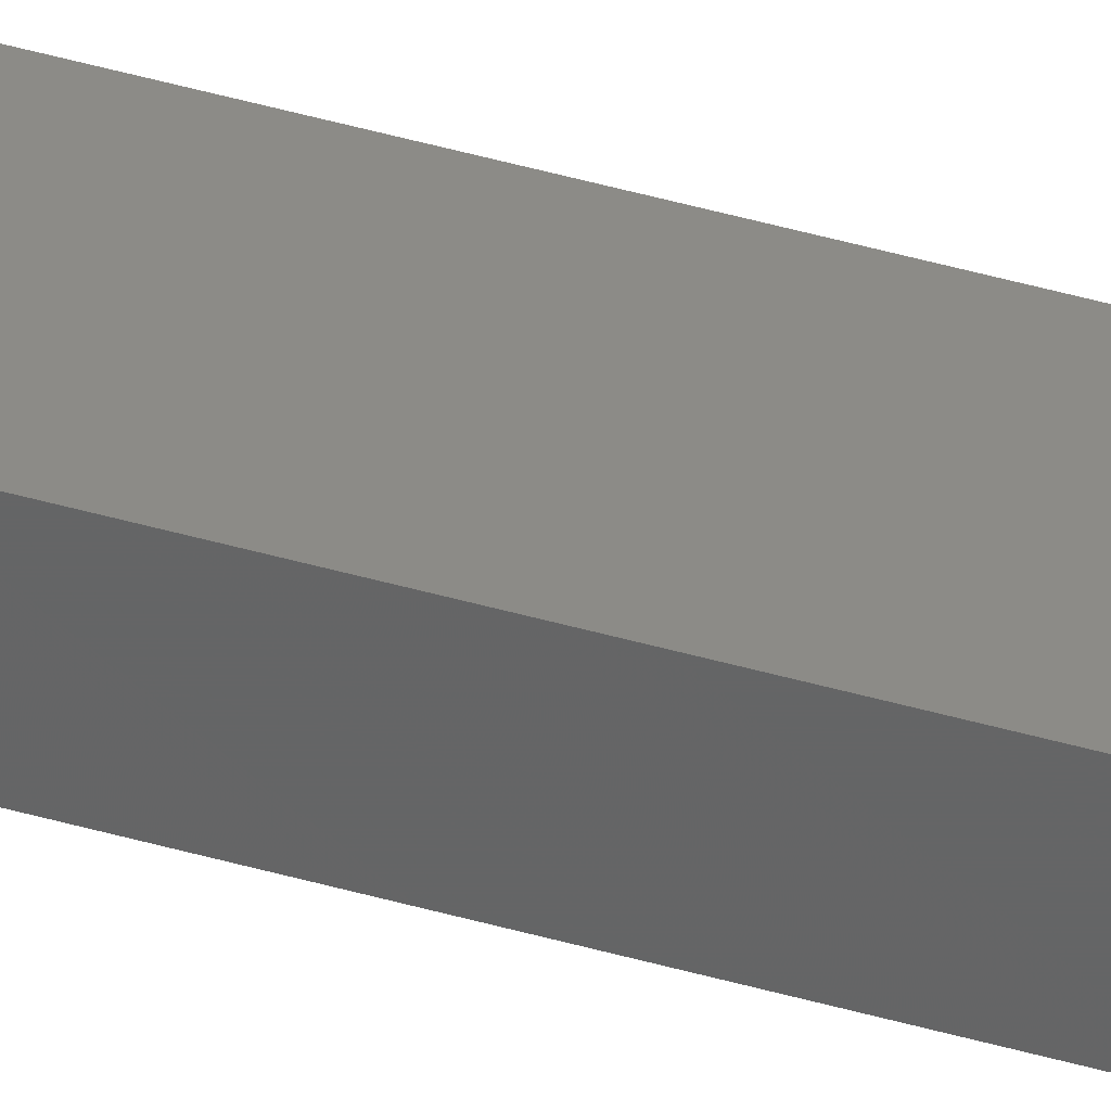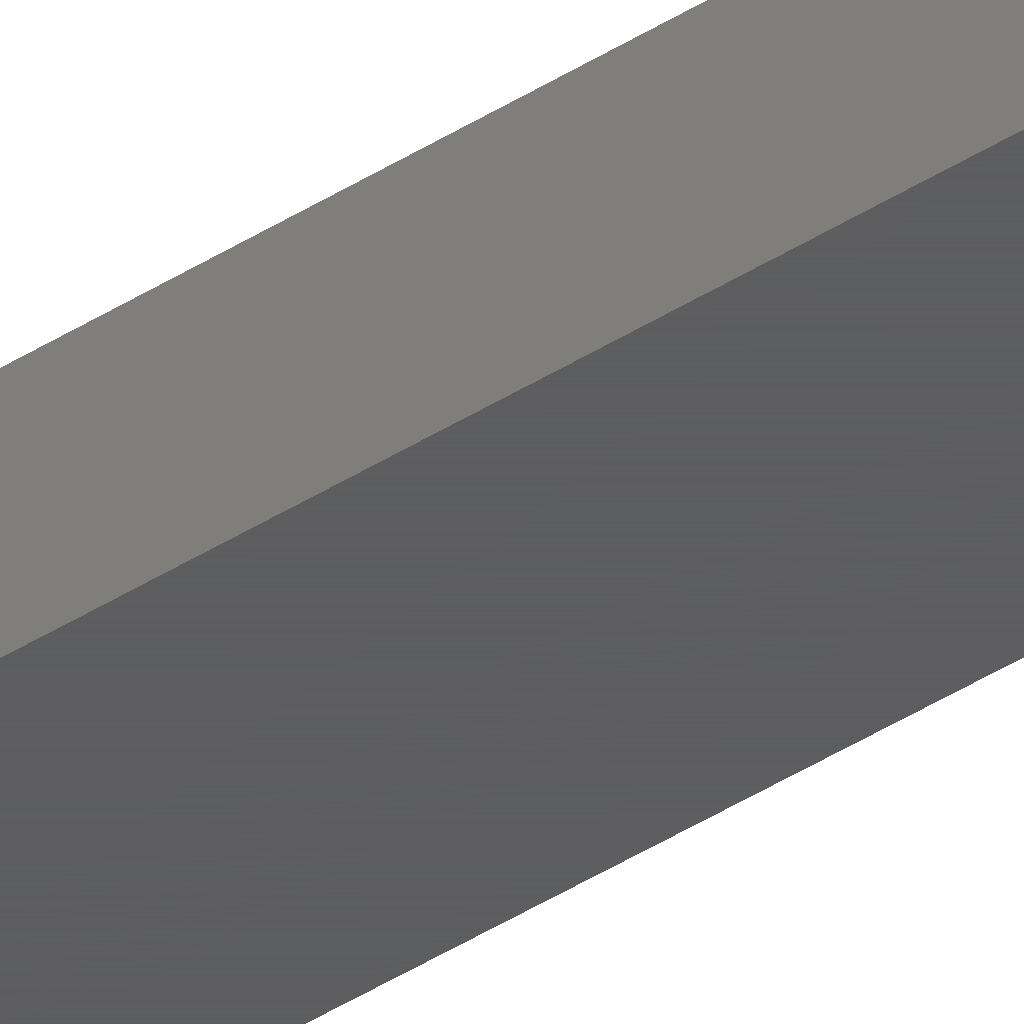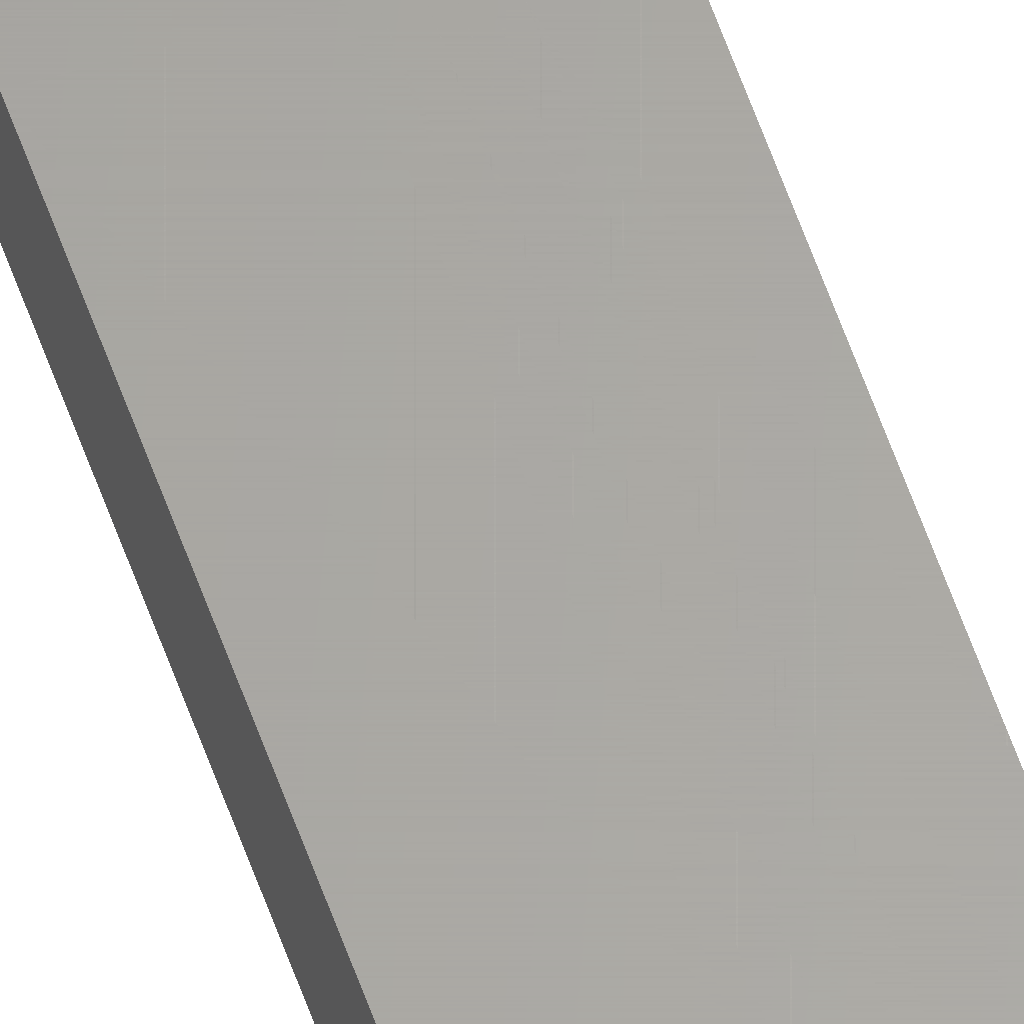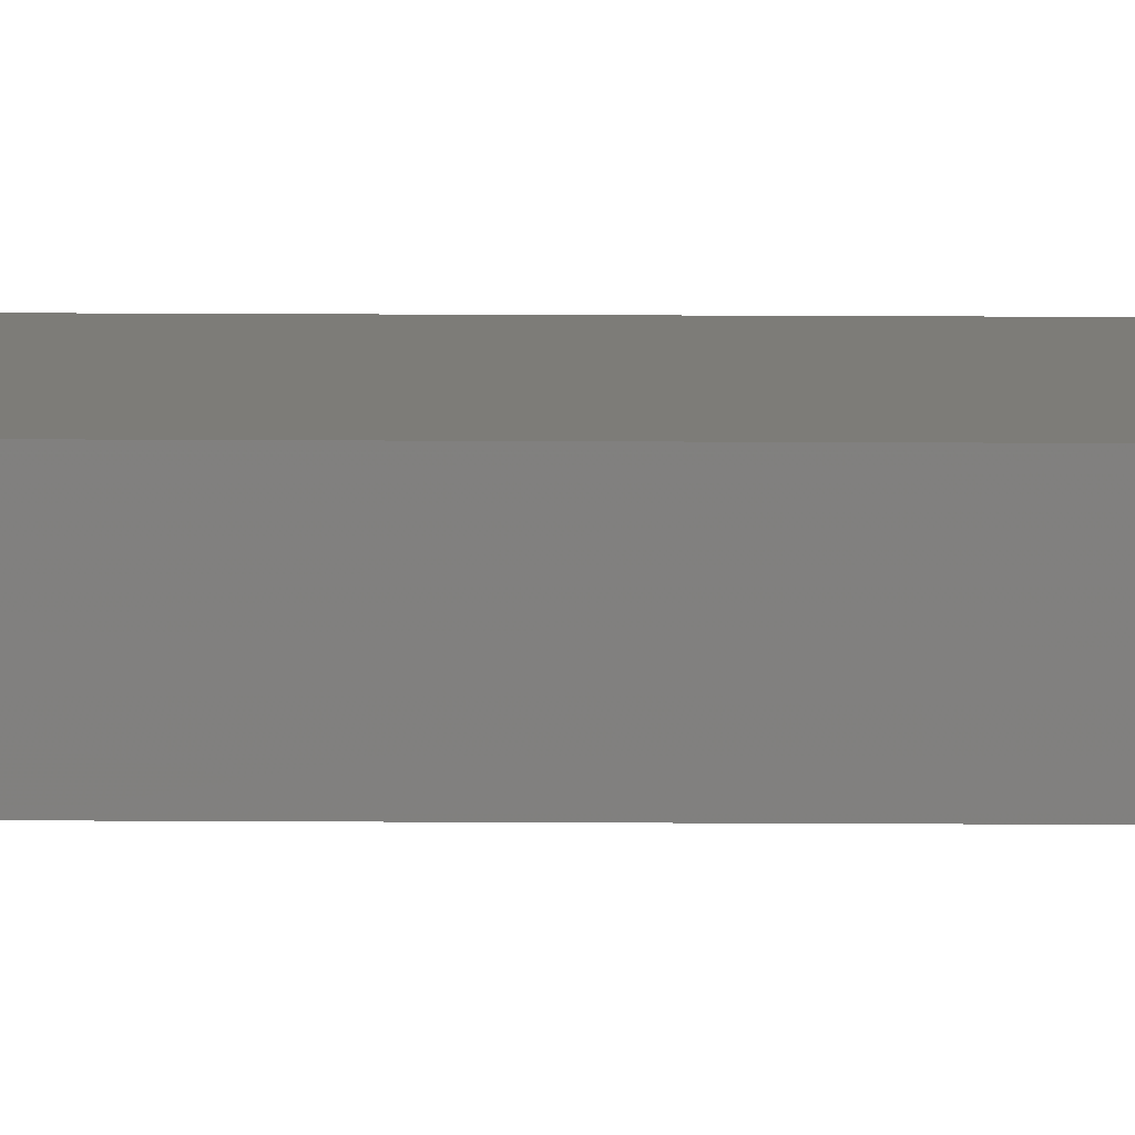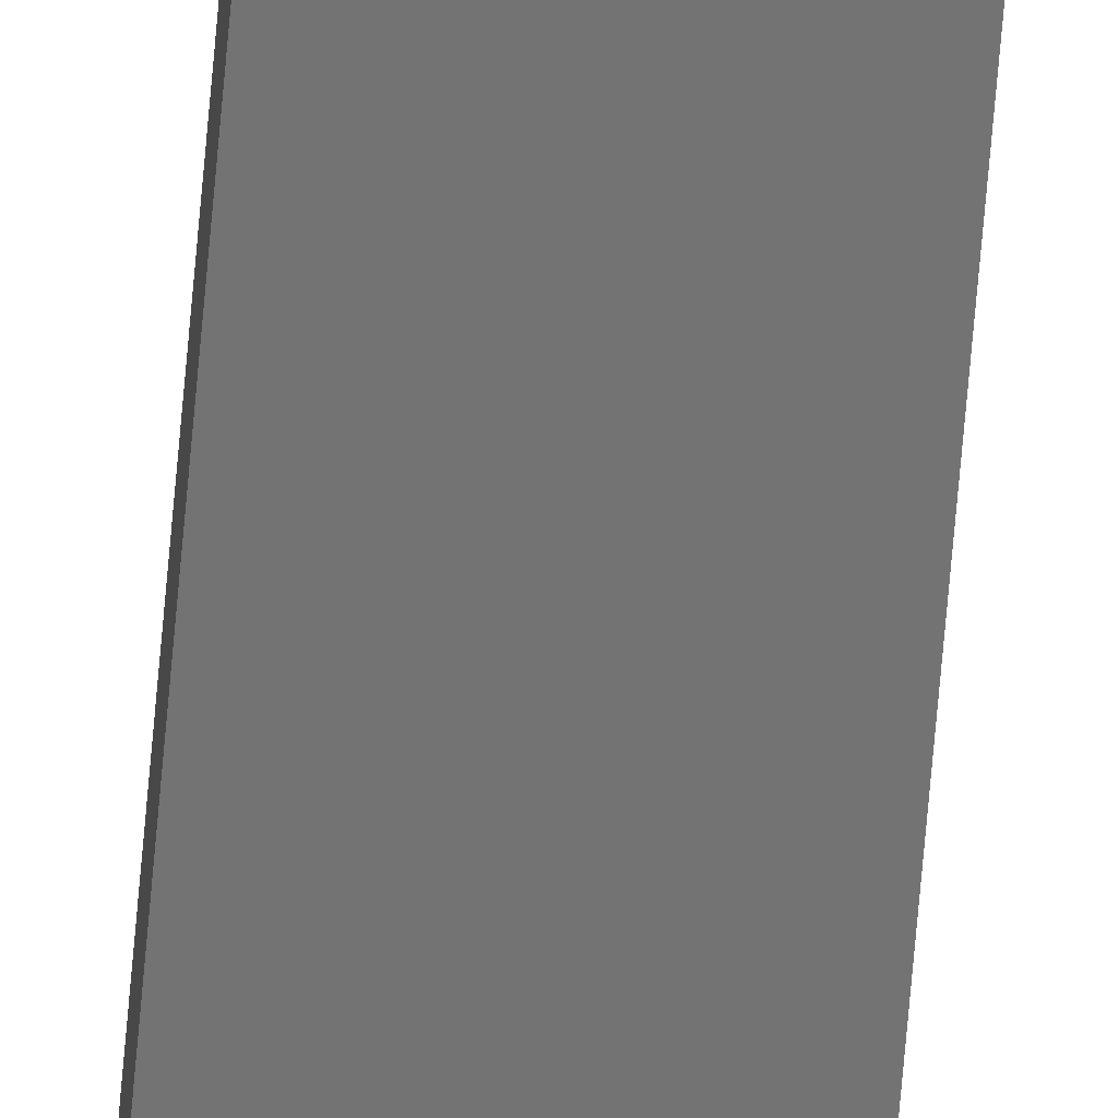
<metadata>
{"format":"stl","ext":"stl","renderer":"f3d","projection":"perspective","resolution":1024,"background":"white","views":[{"elev":32.8,"azim":-66.4,"up":"+Z"},{"elev":-33.0,"azim":-46.6,"up":"+Z"},{"elev":63.2,"azim":-19.9,"up":"+Z"},{"elev":9.5,"azim":-88.7,"up":"+Z"},{"elev":-65.3,"azim":-4.8,"up":"+Z"}]}
</metadata>
<code>
# stl→obj: 24 verts, 44 faces
v 0 0.007812 0.007812
v 0.0001501 0.006288 0.007812
v 0.001317 0.003472 0.007812
v 0.0005947 0.004823 0.007812
v 0.003472 0.001317 0.007812
v 0.002288 0.002288 0.007812
v 0.01579 0.75 0.007812
v 0 0.75 0.007812
v 0.004823 0.0005947 0.007812
v 0.006288 0.0001501 0.007812
v 0.007812 0 0.007812
v 0.01579 0 0.007812
v 0.001317 0.003472 0
v 0.0001501 0.006288 0
v 0 0.007812 0
v 0.0005947 0.004823 0
v 0.002288 0.002288 0
v 0.003472 0.001317 0
v 0.01579 0.75 0
v 0.01579 0 0
v 0.007812 0 0
v 0.006288 0.0001501 0
v 0.004823 0.0005947 0
v 0 0.75 0
f 1 2 3
f 3 2 4
f 5 3 6
f 7 8 1
f 7 1 3
f 7 3 5
f 7 5 9
f 7 9 10
f 7 10 11
f 7 11 12
f 13 14 15
f 16 14 13
f 17 13 18
f 19 20 21
f 19 21 22
f 19 22 23
f 19 23 18
f 19 18 13
f 19 13 15
f 19 15 24
f 8 24 1
f 1 24 15
f 11 21 12
f 12 21 20
f 21 11 22
f 22 11 10
f 22 10 23
f 23 10 9
f 23 9 18
f 18 9 5
f 18 5 17
f 17 5 6
f 17 6 13
f 13 6 3
f 13 3 16
f 16 3 4
f 16 4 14
f 14 4 2
f 14 2 15
f 15 2 1
f 7 19 8
f 8 19 24
f 12 20 7
f 7 20 19

</code>
